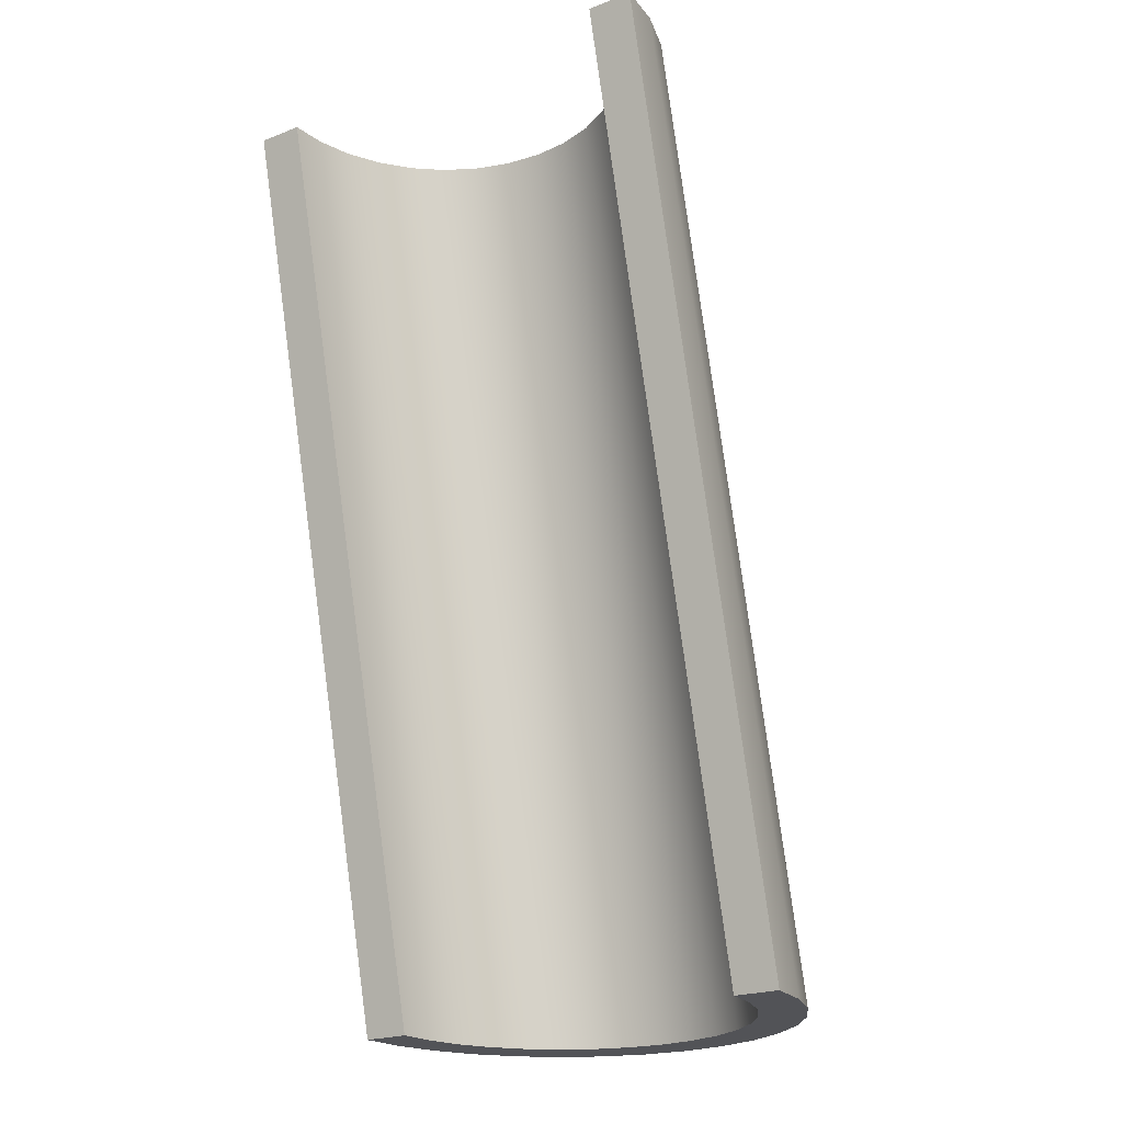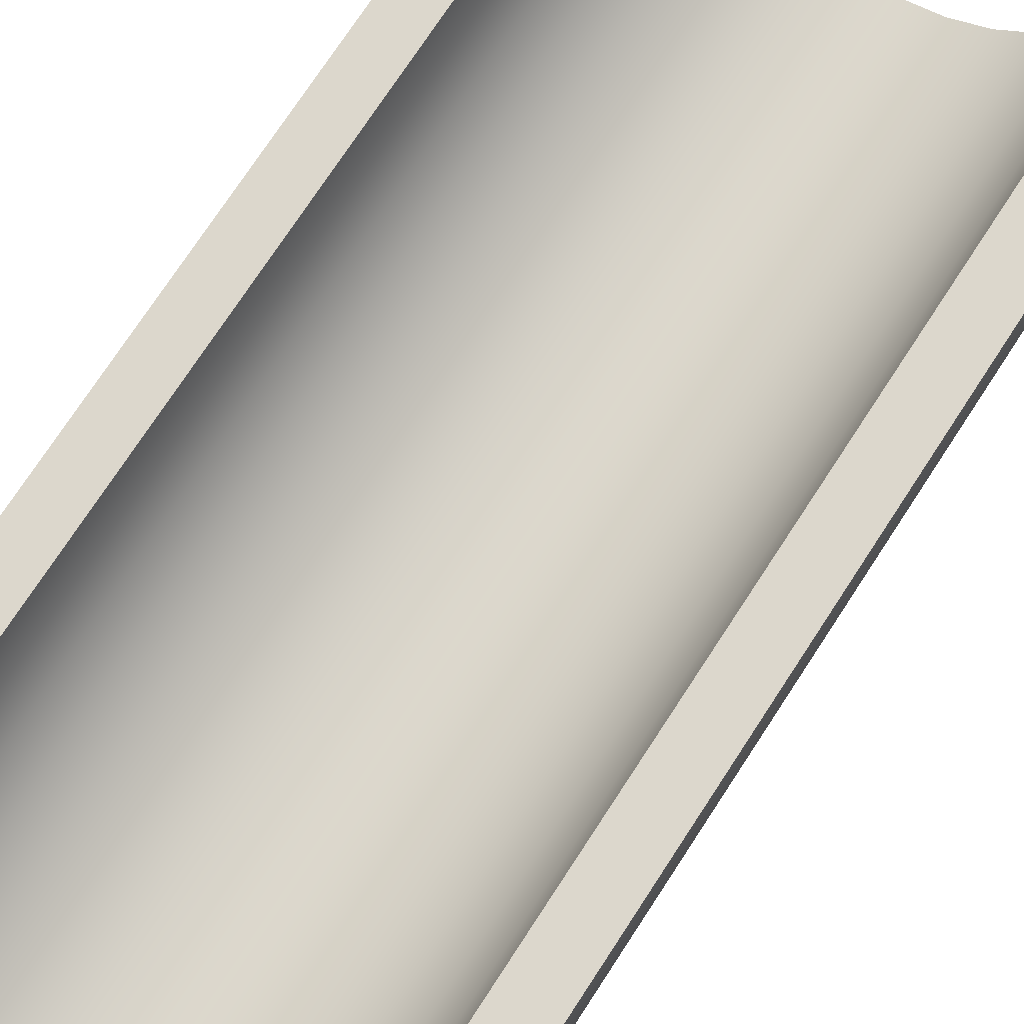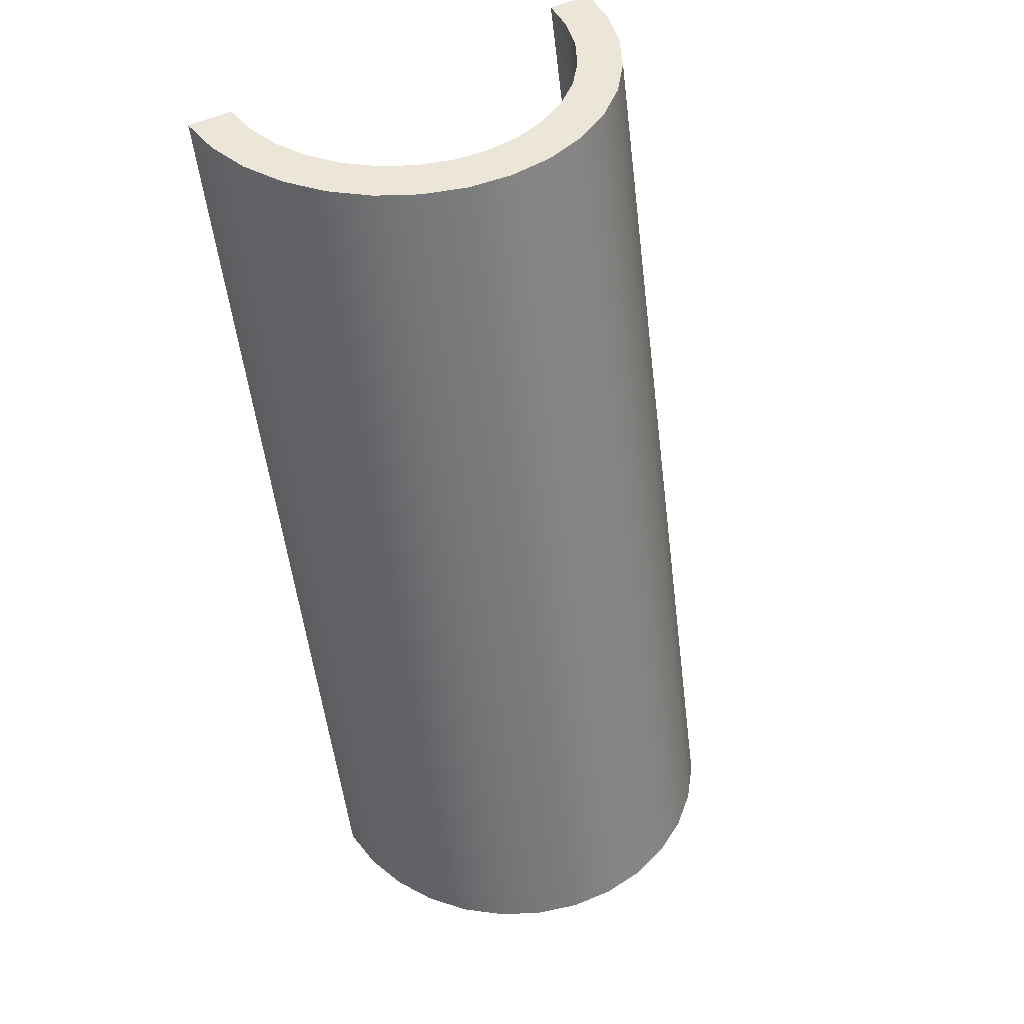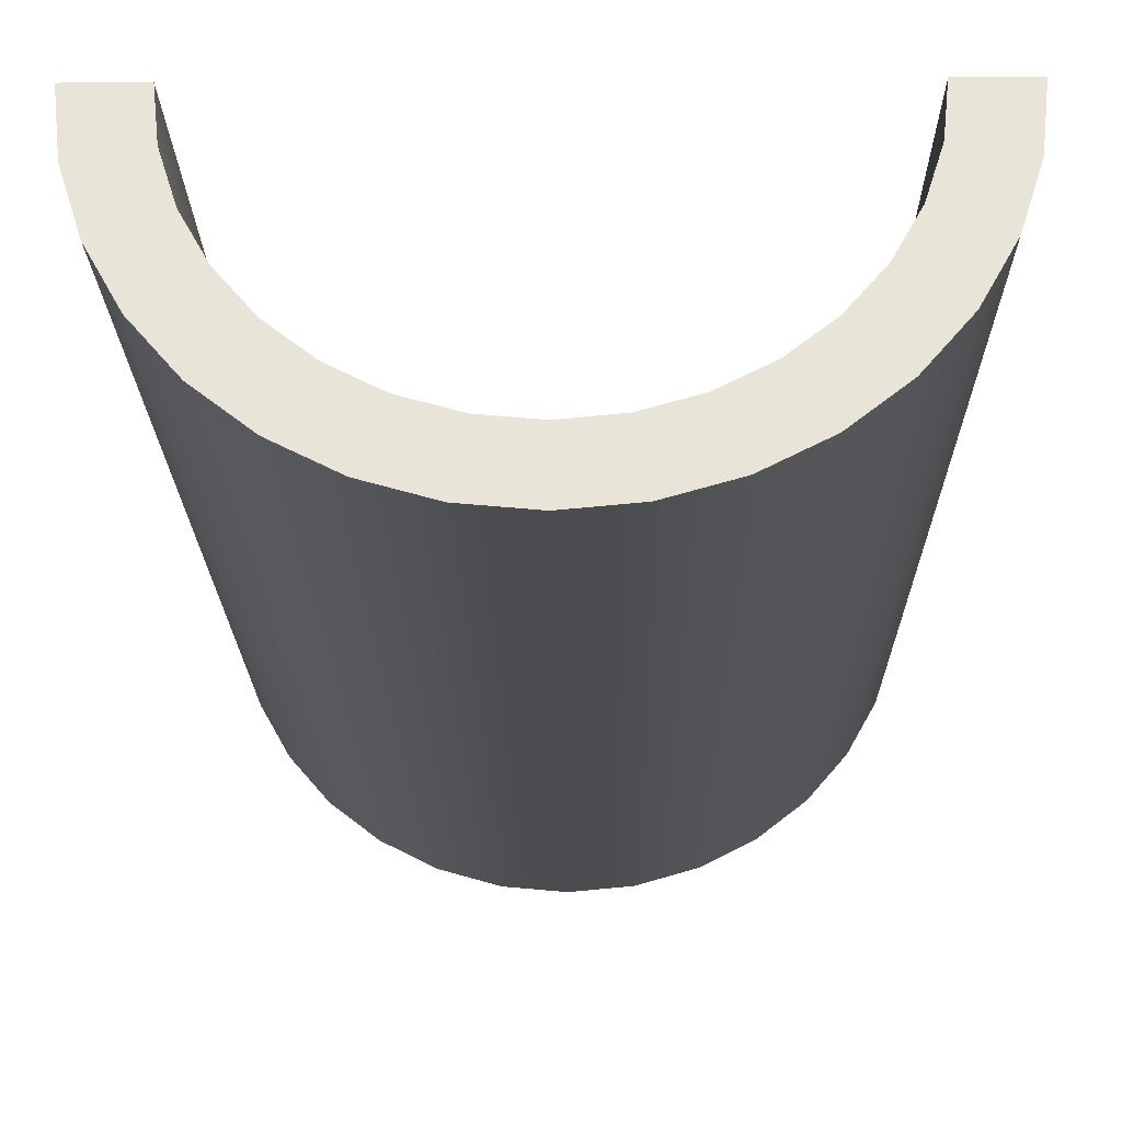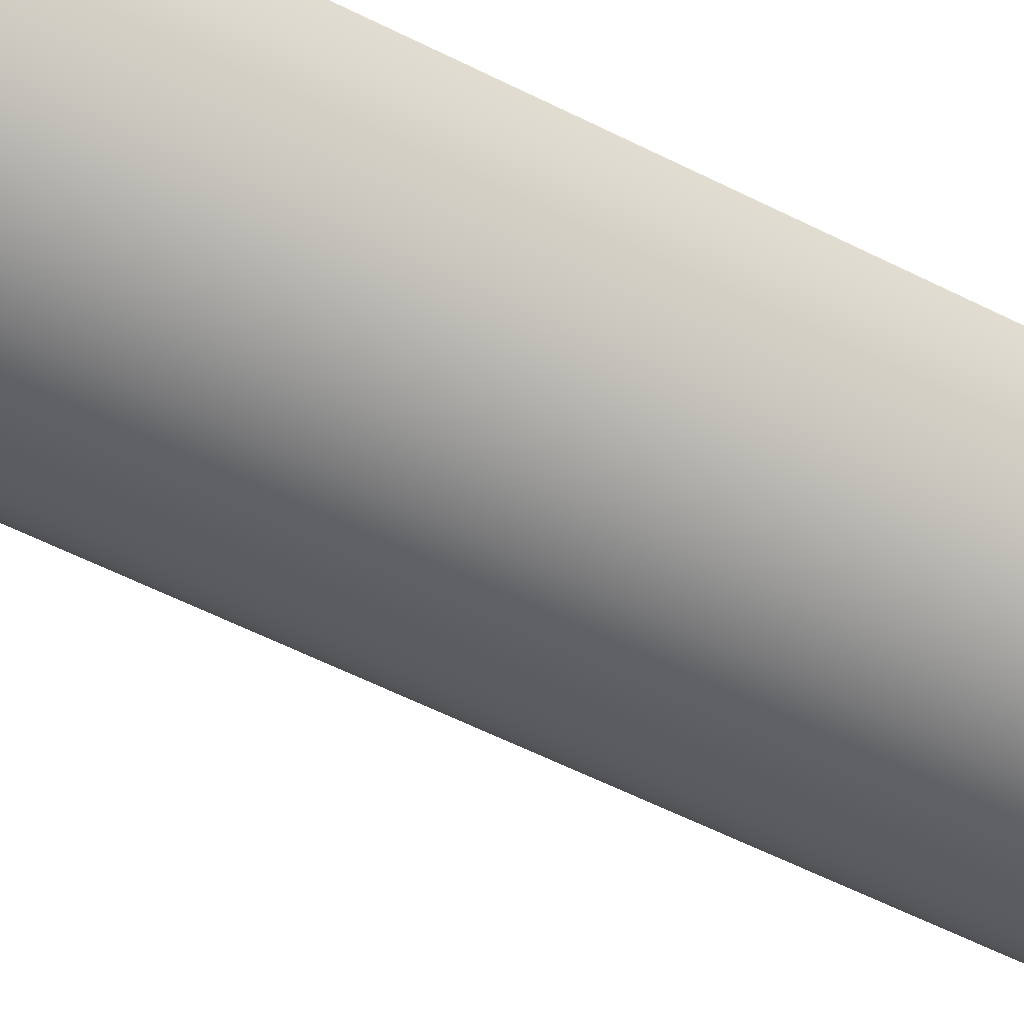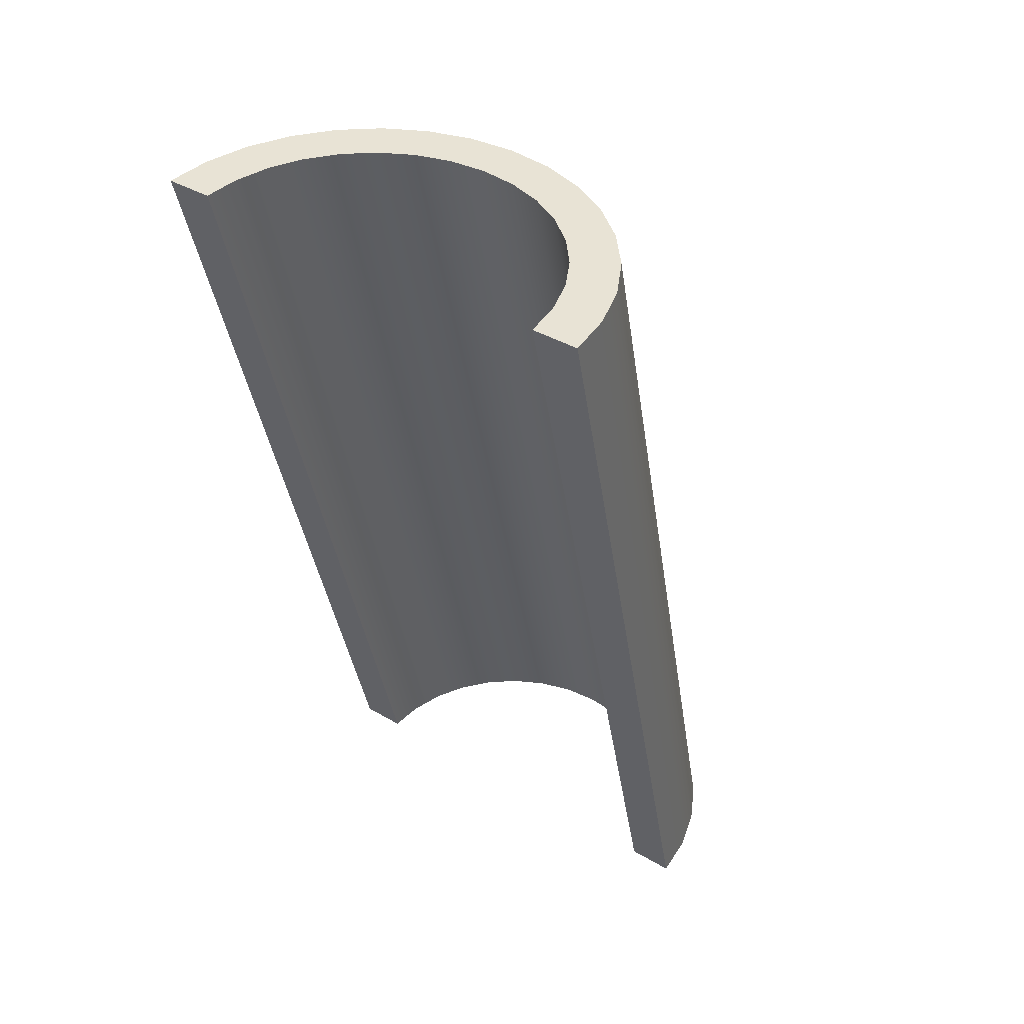
<metadata>
{"format":"obj","ext":"obj","renderer":"f3d","projection":"perspective","resolution":1024,"background":"white","views":[{"elev":-22.3,"azim":-146.6,"up":"+Z"},{"elev":57.4,"azim":-145.7,"up":"+Y"},{"elev":46.2,"azim":-30.7,"up":"+Z"},{"elev":-29.0,"azim":-179.4,"up":"+Y"},{"elev":-31.9,"azim":67.9,"up":"+Y"},{"elev":41.0,"azim":-144.7,"up":"+Z"}]}
</metadata>
<code>
o ForwardUp_Circle.005
v -1 0 -1
v -0.6652 -0.4445 -1
v -0.5657 -0.5657 -1
v -0.4445 -0.6652 -1
v -0.3061 -0.7391 -1
v -0.1561 -0.7846 -1
v -1e-06 -0.8 -1
v 0.1561 -0.7846 -1
v 0.3061 -0.7391 -1
v 0.4445 -0.6652 -1
v 0.5657 -0.5657 -1
v 0.6652 -0.4445 -1
v 0.7391 -0.3061 -1
v 0.7846 -0.1561 -1
v 0.8 -0 -1
v -0.8 0 -1
v 1 -0 -1
v 0.9808 -0.1951 -1
v 0.9239 -0.3827 -1
v 0.8315 -0.5556 -1
v 0.7071 -0.7071 -1
v 0.5556 -0.8315 -1
v 0.3827 -0.9239 -1
v 0.1951 -0.9808 -1
v -1e-06 -1 -1
v -0.1951 -0.9808 -1
v -0.3827 -0.9239 -1
v -0.5556 -0.8315 -1
v -0.7071 -0.7071 -1
v -0.8315 -0.5556 -1
v -0.9239 -0.3827 -1
v -0.9808 -0.1951 -1
v -0.7391 -0.3061 -1
v -0.7846 -0.1561 -1
v -1 1 3
v -0.6652 0.5555 3
v -0.5657 0.4343 3
v -0.4445 0.3348 3
v -0.3061 0.2609 3
v -0.1561 0.2154 3
v -1e-06 0.2 3
v 0.1561 0.2154 3
v 0.3061 0.2609 3
v 0.4445 0.3348 3
v 0.5657 0.4343 3
v 0.6652 0.5555 3
v 0.7391 0.6939 3
v 0.7846 0.8439 3
v 0.8 1 3
v -0.8 1 3
v 1 1 3
v 0.9808 0.8049 3
v 0.9239 0.6173 3
v 0.8315 0.4444 3
v 0.7071 0.2929 3
v 0.5556 0.1685 3
v 0.3827 0.07612 3
v 0.1951 0.01921 3
v -1e-06 -0 3
v -0.1951 0.01921 3
v -0.3827 0.07612 3
v -0.5556 0.1685 3
v -0.7071 0.2929 3
v -0.8315 0.4444 3
v -0.9239 0.6173 3
v -0.9808 0.8049 3
v -0.7391 0.6939 3
v -0.7846 0.8439 3
f 33 30 31
f 24 9 23
f 34 31 32
f 7 24 25
f 18 15 17
f 16 32 1
f 6 25 26
f 13 18 19
f 27 6 26
f 20 13 19
f 4 27 28
f 21 12 20
f 29 4 28
f 22 11 21
f 2 29 30
f 9 22 23
f 65 36 67
f 57 42 58
f 65 68 66
f 58 41 59
f 52 49 48
f 66 50 35
f 60 41 40
f 53 48 47
f 60 39 61
f 54 47 46
f 61 38 62
f 55 46 45
f 63 38 37
f 55 44 56
f 63 36 64
f 57 44 43
f 21 56 22
f 6 41 7
f 22 57 23
f 8 41 42
f 23 58 24
f 9 42 43
f 24 59 25
f 10 43 44
f 26 59 60
f 11 44 45
f 15 51 17
f 27 60 61
f 12 45 46
f 28 61 62
f 13 46 47
f 1 50 16
f 16 68 34
f 29 62 63
f 14 47 48
f 34 67 33
f 30 63 64
f 15 48 49
f 33 36 2
f 31 64 65
f 17 52 18
f 2 37 3
f 32 65 66
f 18 53 19
f 3 38 4
f 1 66 35
f 19 54 20
f 4 39 5
f 20 55 21
f 5 40 6
f 33 2 30
f 24 8 9
f 34 33 31
f 7 8 24
f 18 14 15
f 16 34 32
f 6 7 25
f 13 14 18
f 27 5 6
f 20 12 13
f 4 5 27
f 21 11 12
f 29 3 4
f 22 10 11
f 2 3 29
f 9 10 22
f 65 64 36
f 57 43 42
f 65 67 68
f 58 42 41
f 52 51 49
f 66 68 50
f 60 59 41
f 53 52 48
f 60 40 39
f 54 53 47
f 61 39 38
f 55 54 46
f 63 62 38
f 55 45 44
f 63 37 36
f 57 56 44
f 21 55 56
f 6 40 41
f 22 56 57
f 8 7 41
f 23 57 58
f 9 8 42
f 24 58 59
f 10 9 43
f 26 25 59
f 11 10 44
f 15 49 51
f 27 26 60
f 12 11 45
f 28 27 61
f 13 12 46
f 1 35 50
f 16 50 68
f 29 28 62
f 14 13 47
f 34 68 67
f 30 29 63
f 15 14 48
f 33 67 36
f 31 30 64
f 17 51 52
f 2 36 37
f 32 31 65
f 18 52 53
f 3 37 38
f 1 32 66
f 19 53 54
f 4 38 39
f 20 54 55
f 5 39 40

</code>
